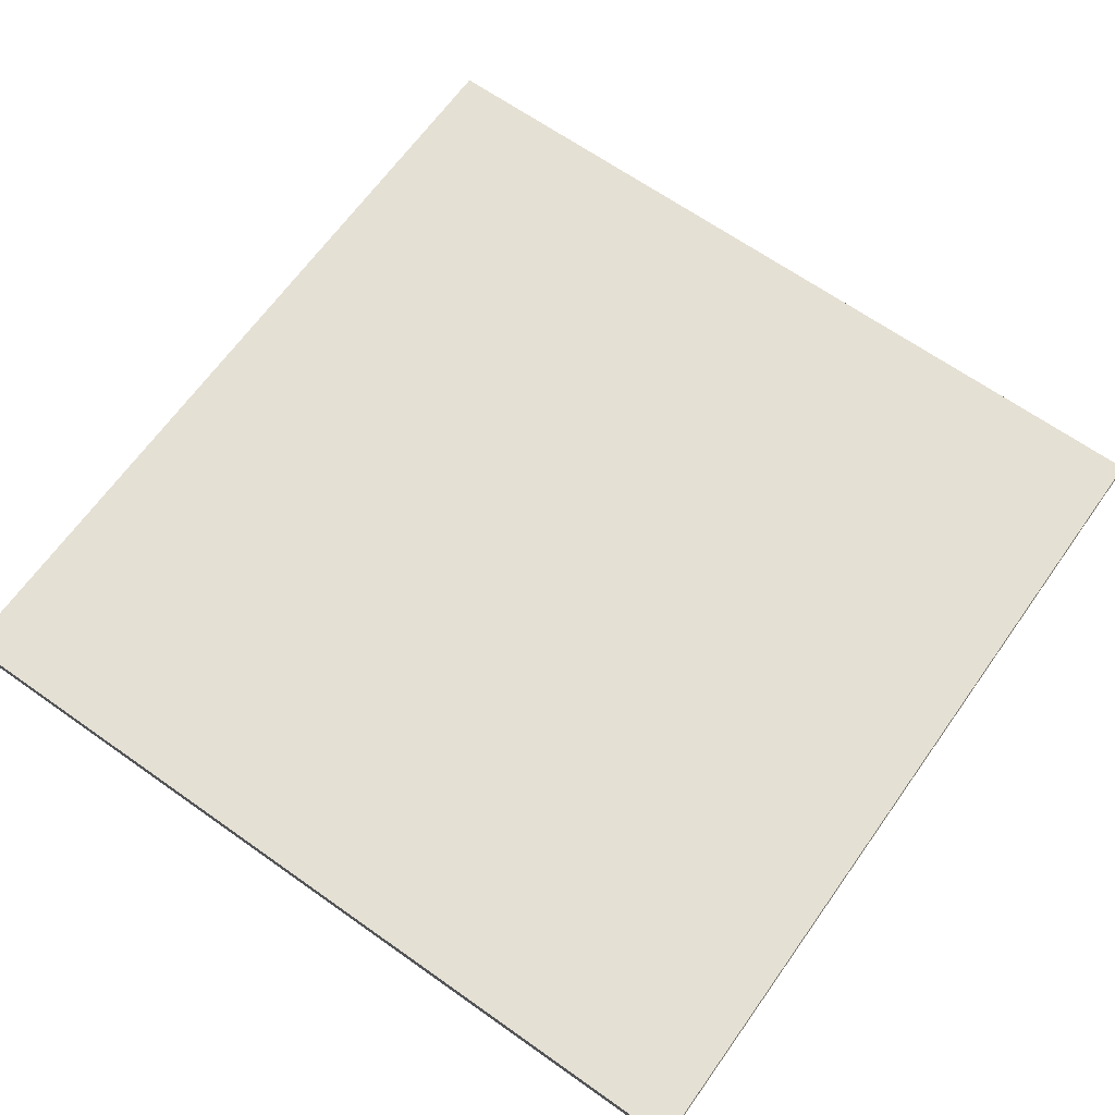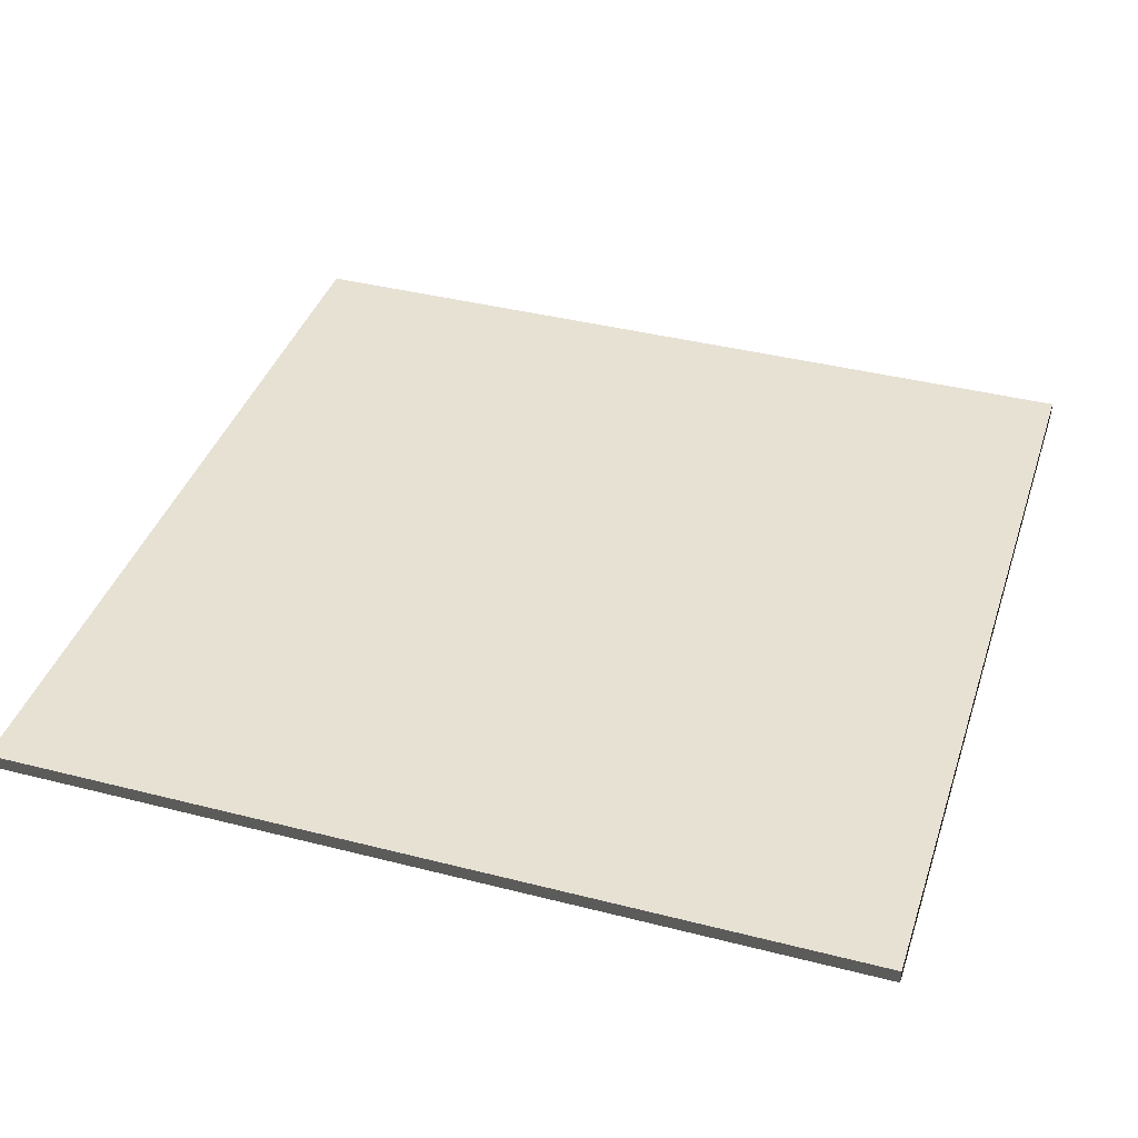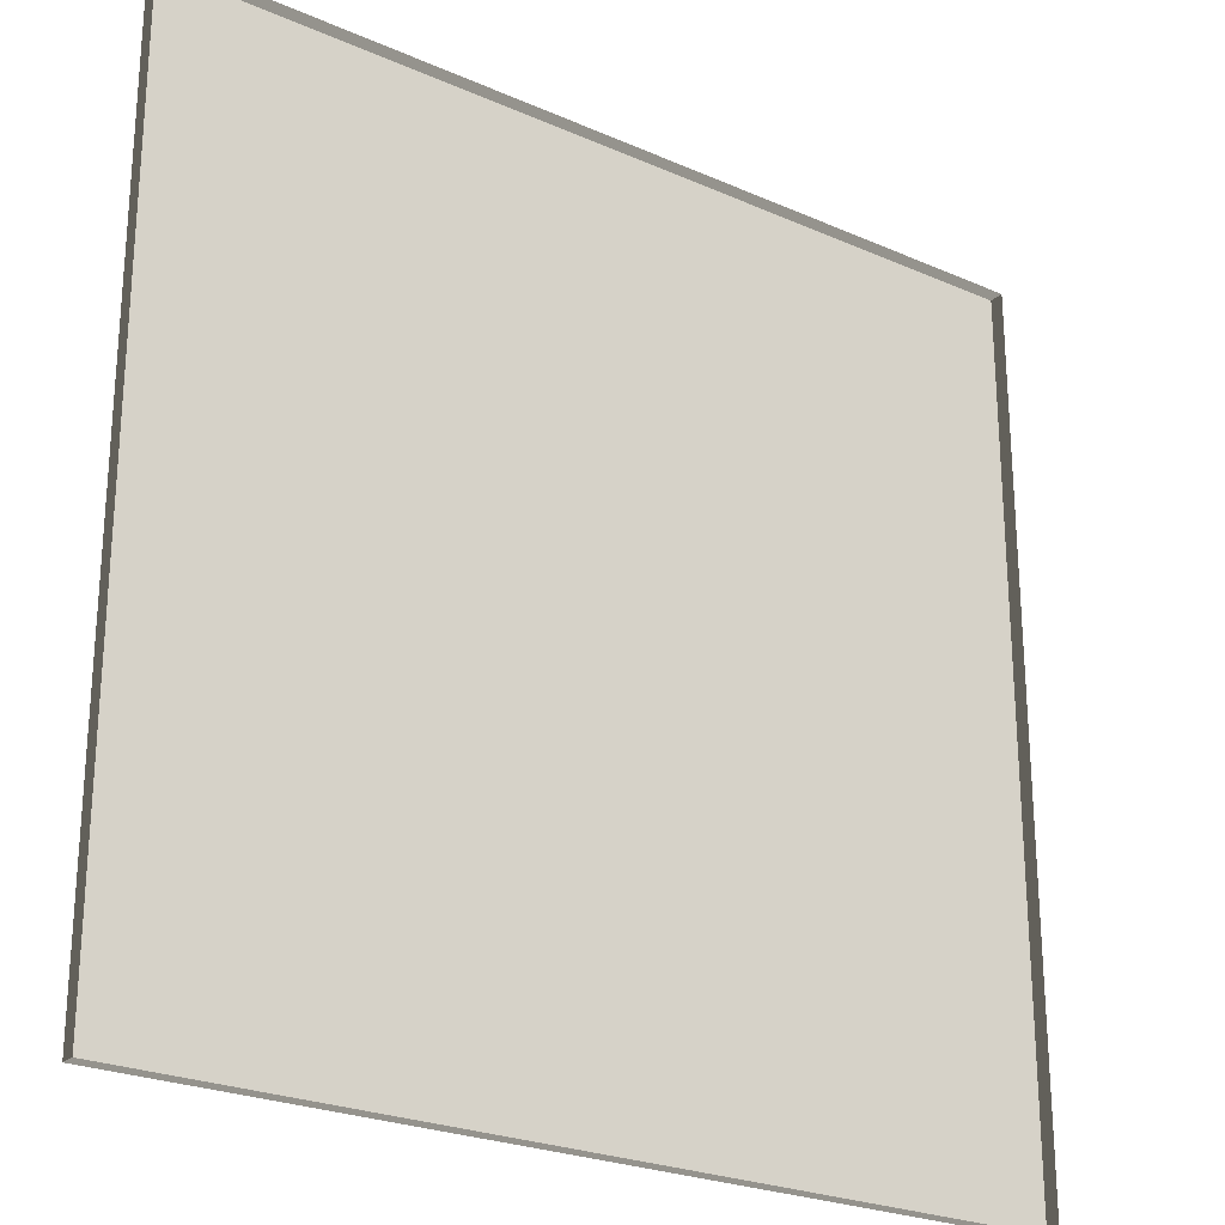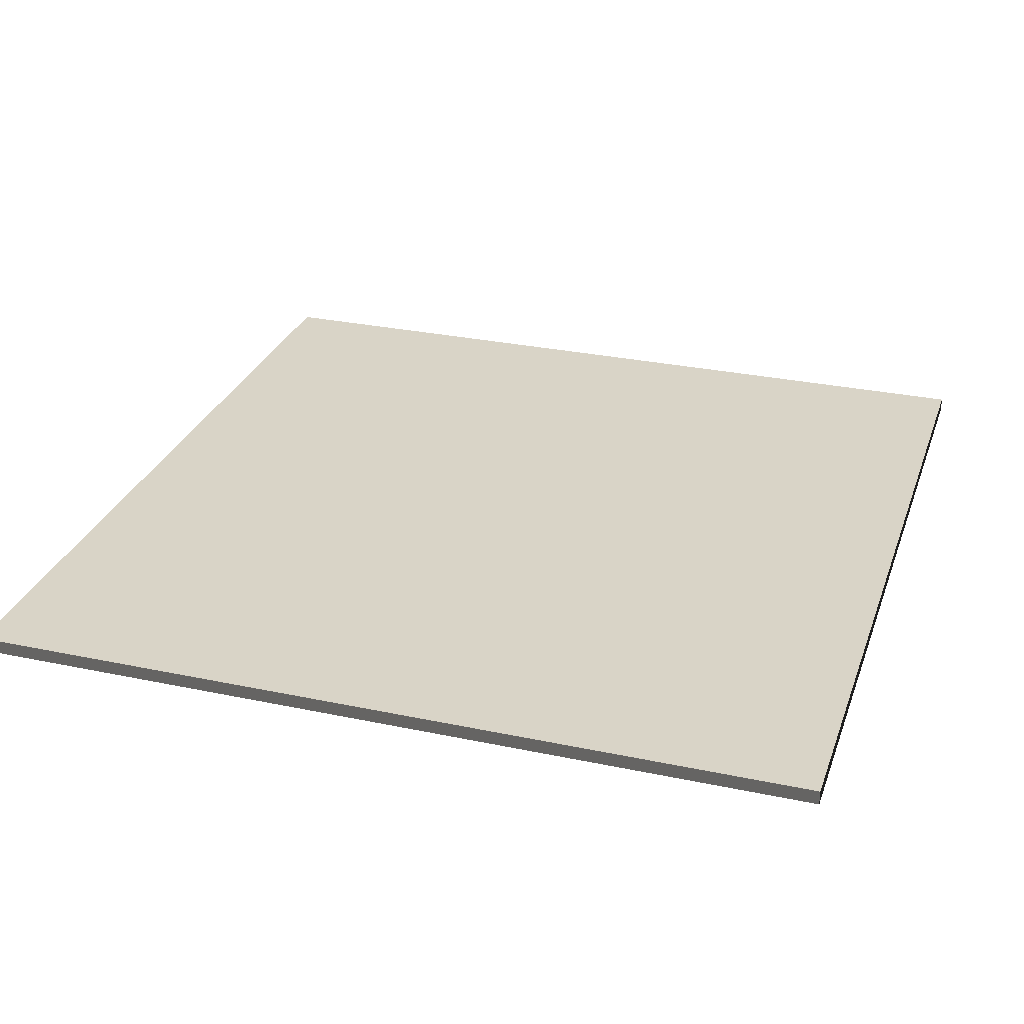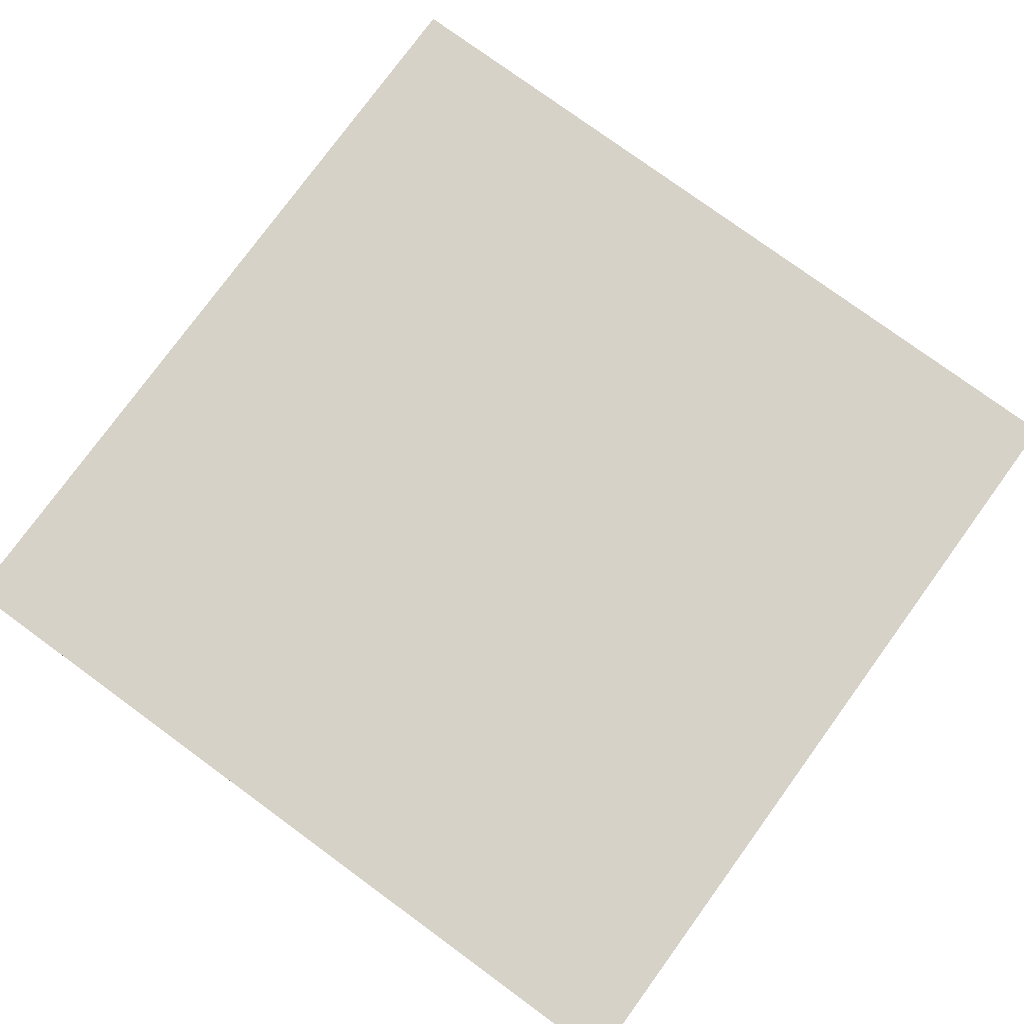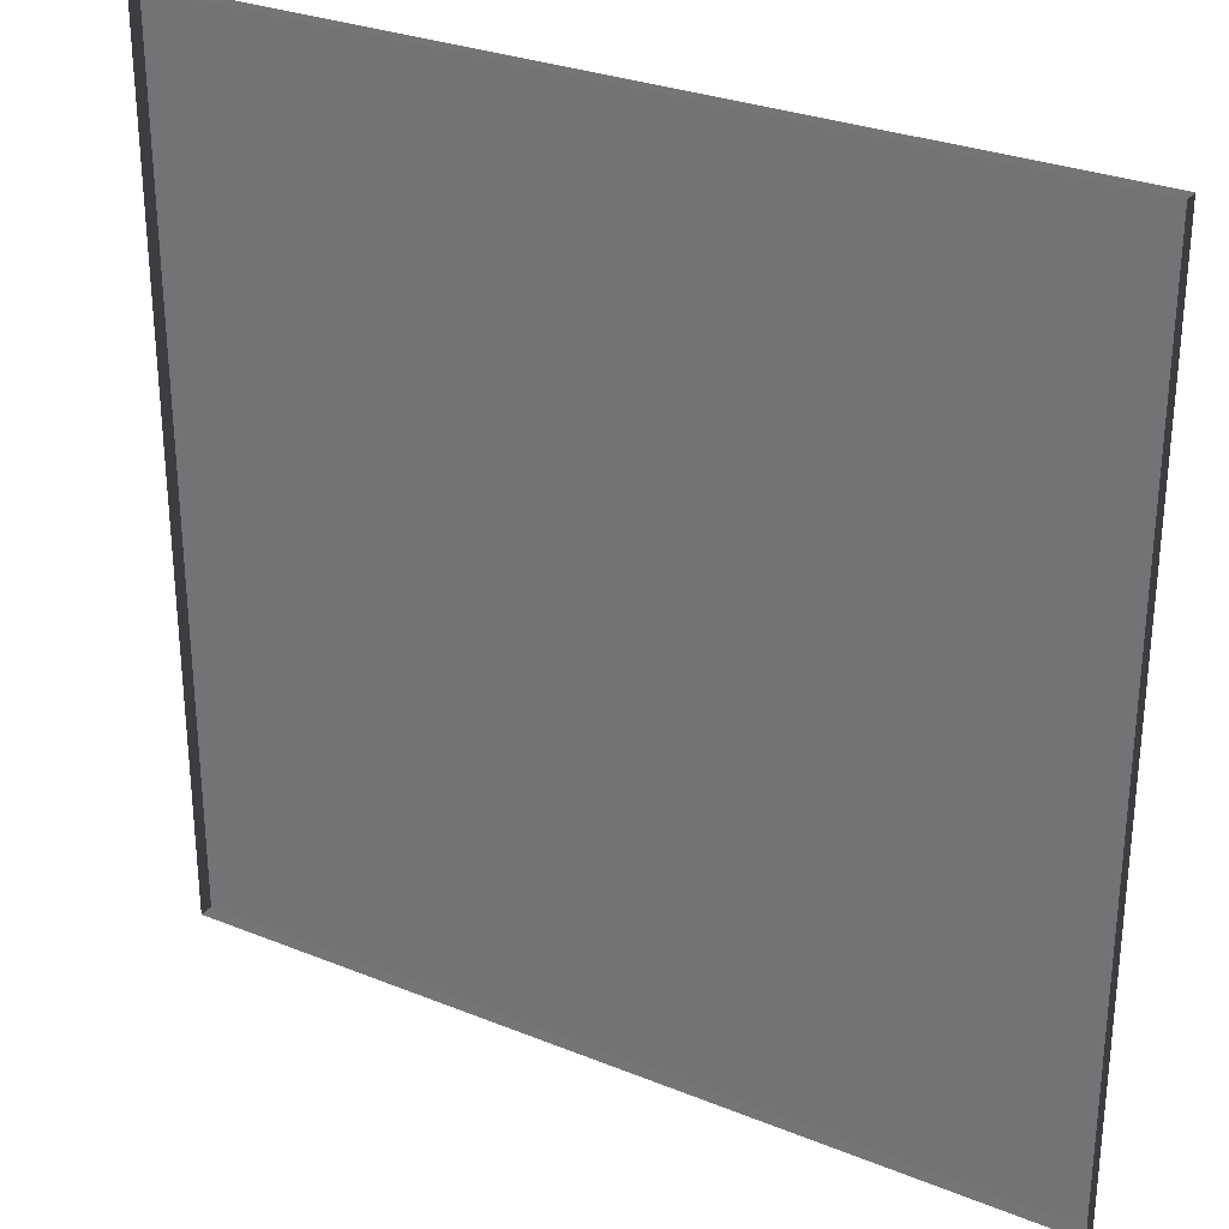
<metadata>
{"format":"obj","ext":"obj","renderer":"f3d","projection":"perspective","resolution":1024,"background":"white","views":[{"elev":65.8,"azim":-54.6,"up":"+Y"},{"elev":39.6,"azim":107.6,"up":"+Y"},{"elev":-24.6,"azim":-35.8,"up":"+Z"},{"elev":28.8,"azim":-72.4,"up":"+Y"},{"elev":78.1,"azim":-143.9,"up":"+Y"},{"elev":29.2,"azim":30.9,"up":"+Z"}]}
</metadata>
<code>
v 3 -4.734e-06 9.392e-06
v -2.02e-06 0.05 8.131e-06
v -2.02e-06 -4.734e-06 8.133e-06
v 3 0.05 9.39e-06
v 3 -5.398e-06 3
v -1.853e-06 0.04999 3
v 3 0.04999 3
v -1.853e-06 -5.398e-06 3
v -1.853e-06 -5.398e-06 3
v -2.02e-06 0.05 8.131e-06
v -1.853e-06 0.04999 3
v -2.02e-06 -4.734e-06 8.133e-06
v 3 0.04999 3
v 3 -4.734e-06 9.392e-06
v 3 -5.398e-06 3
v 3 0.05 9.39e-06
v -1.853e-06 0.04999 3
v 3 0.05 9.39e-06
v 3 0.04999 3
v -2.02e-06 0.05 8.131e-06
g floor_3x3m_18_8825_103
f 1 3 2
f 2 4 1
f 5 7 6
f 6 8 5
f 9 11 10
f 10 12 9
f 13 15 14
f 14 16 13
f 17 19 18
f 18 20 17

</code>
